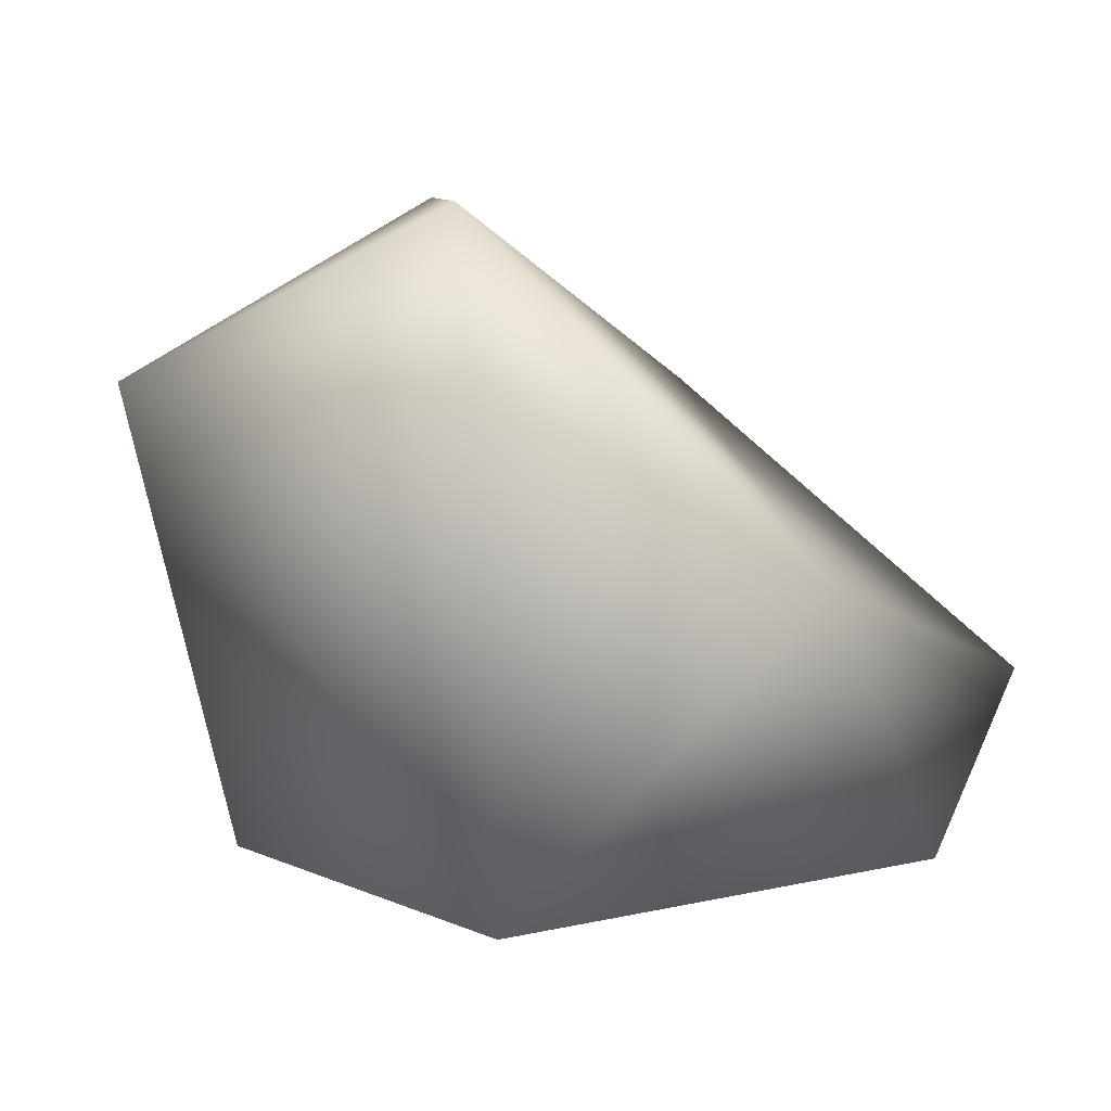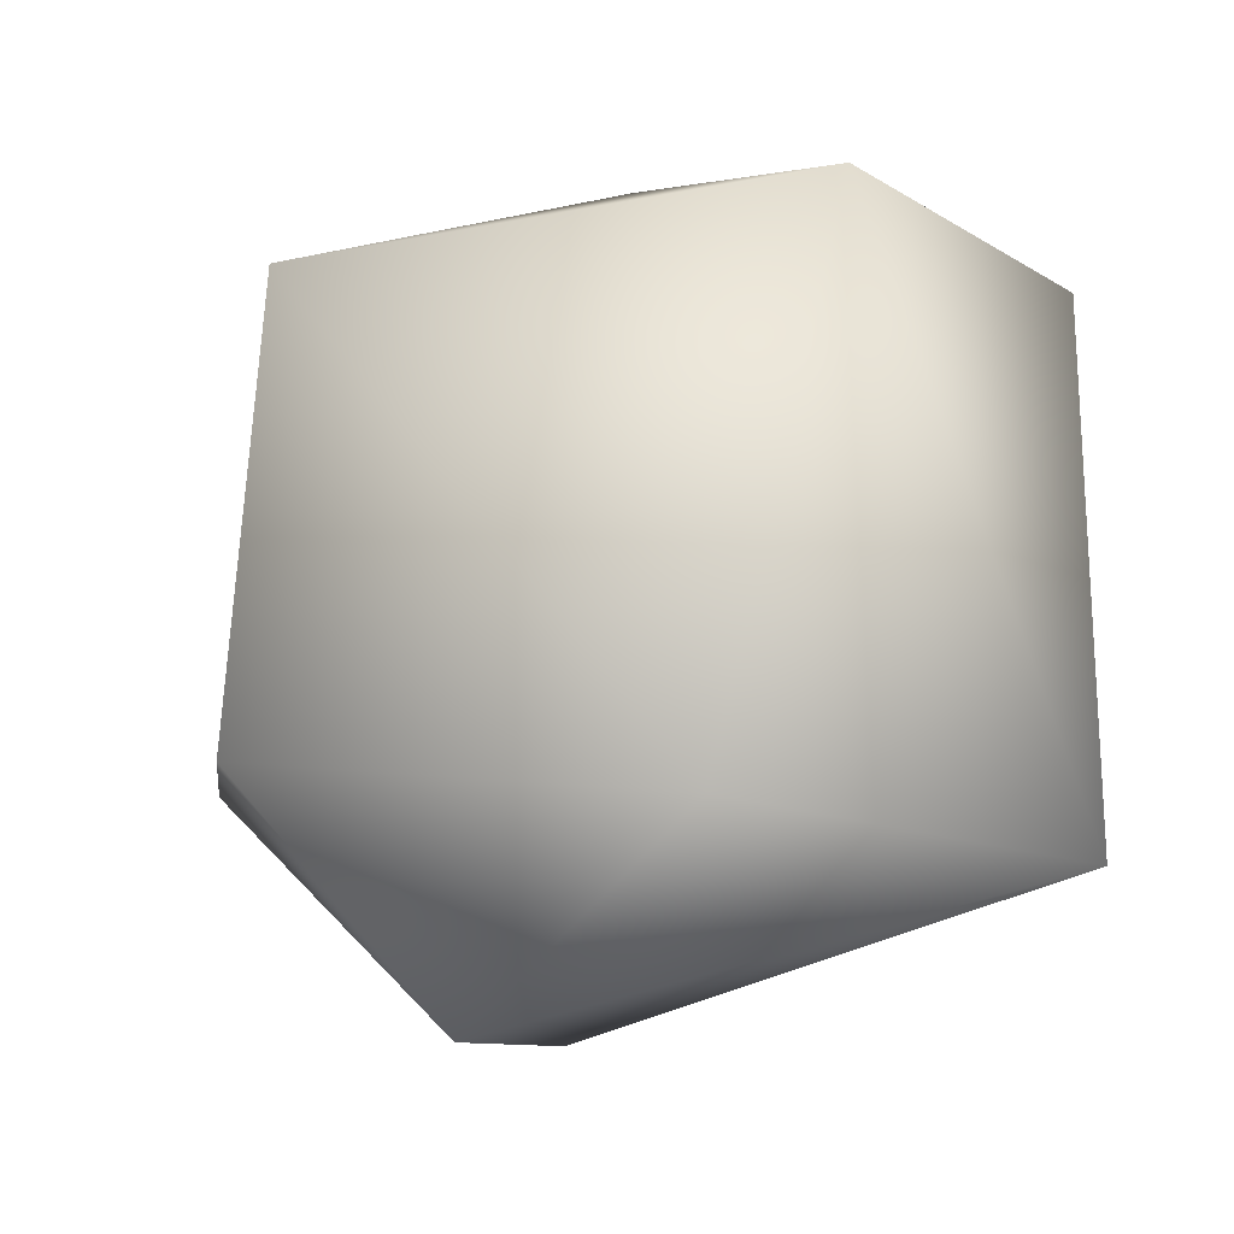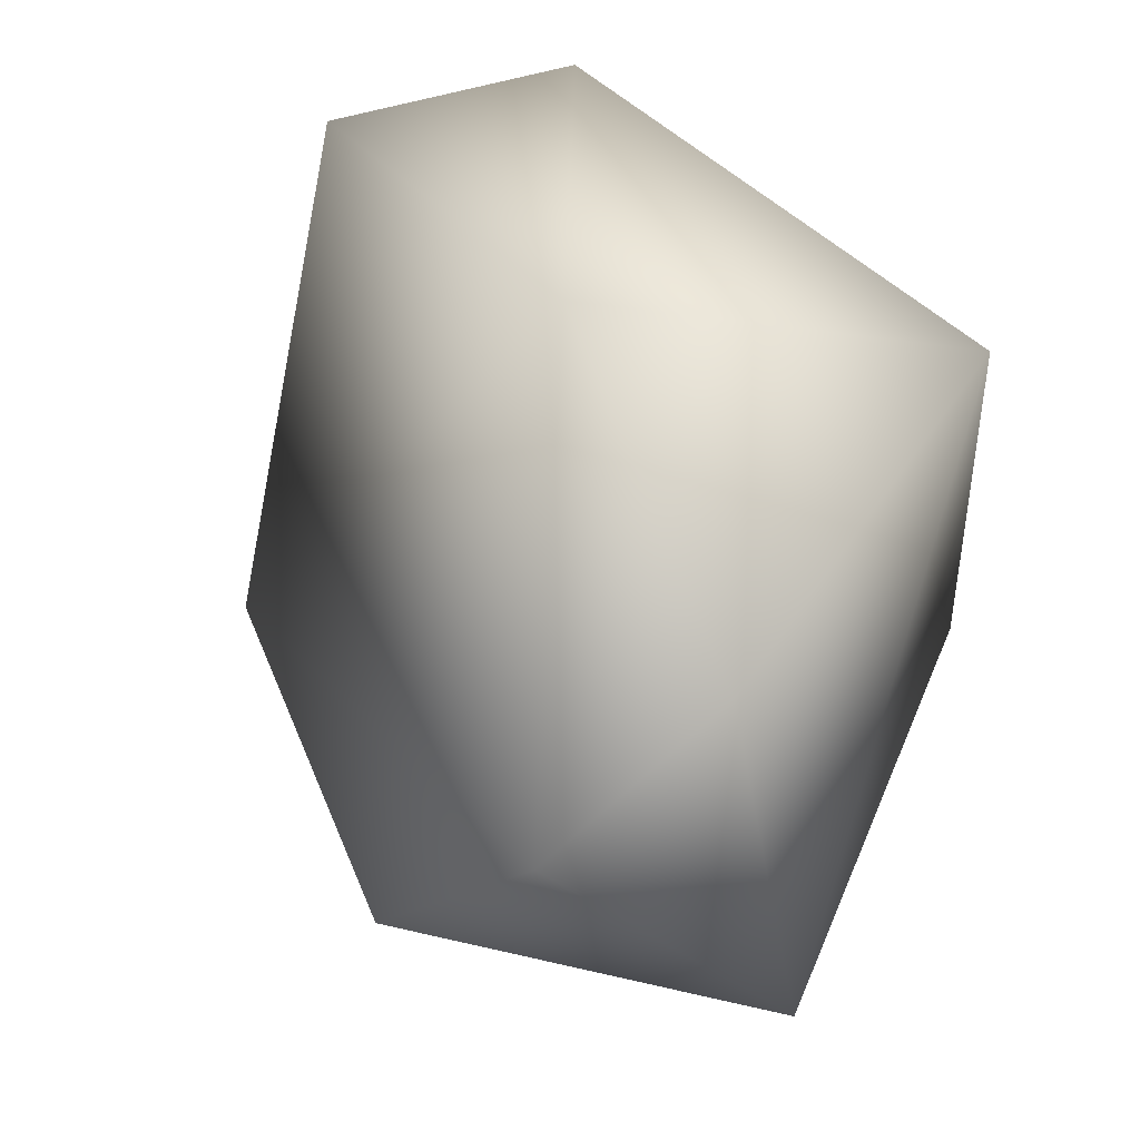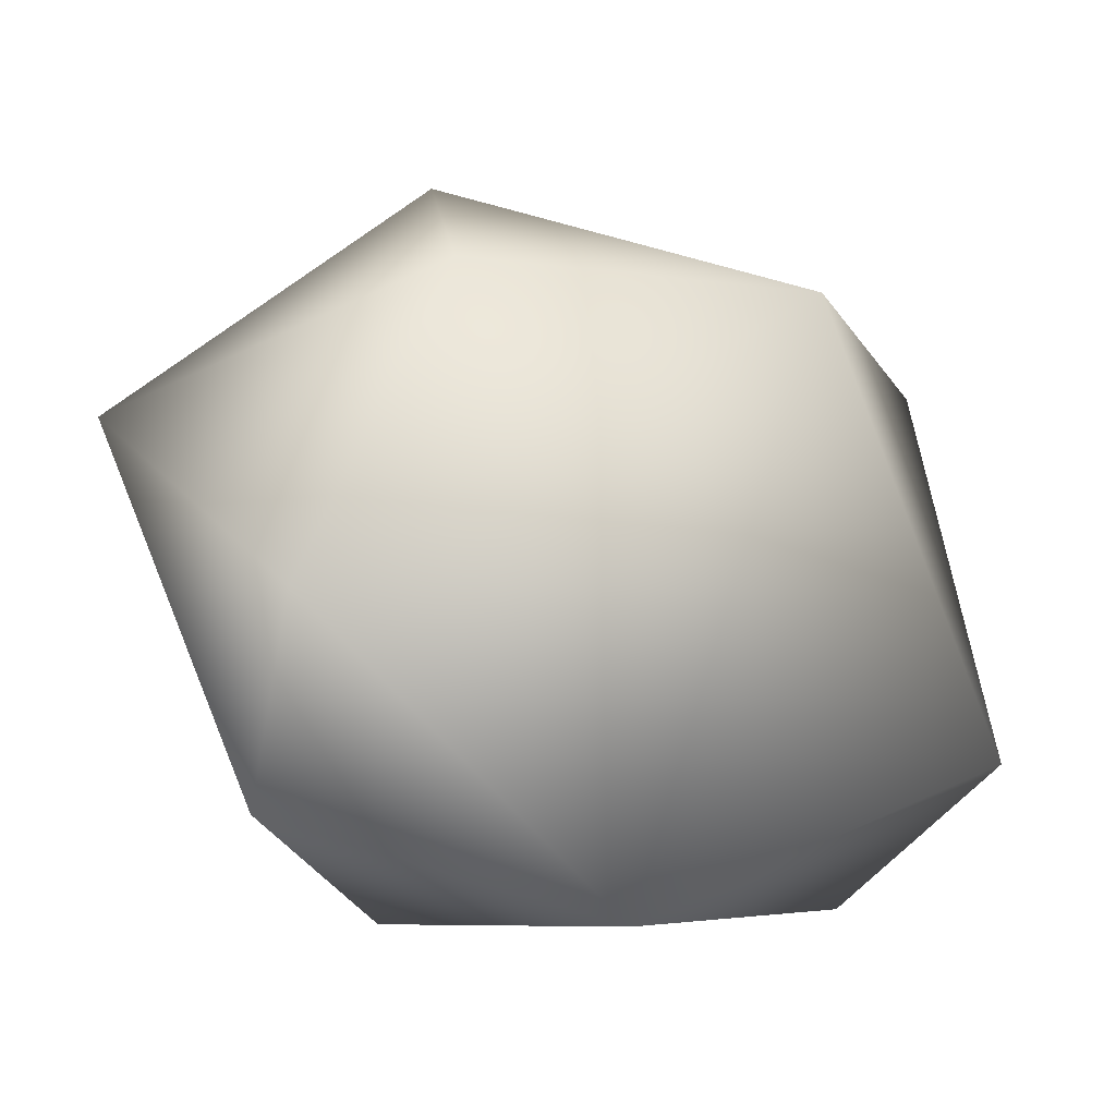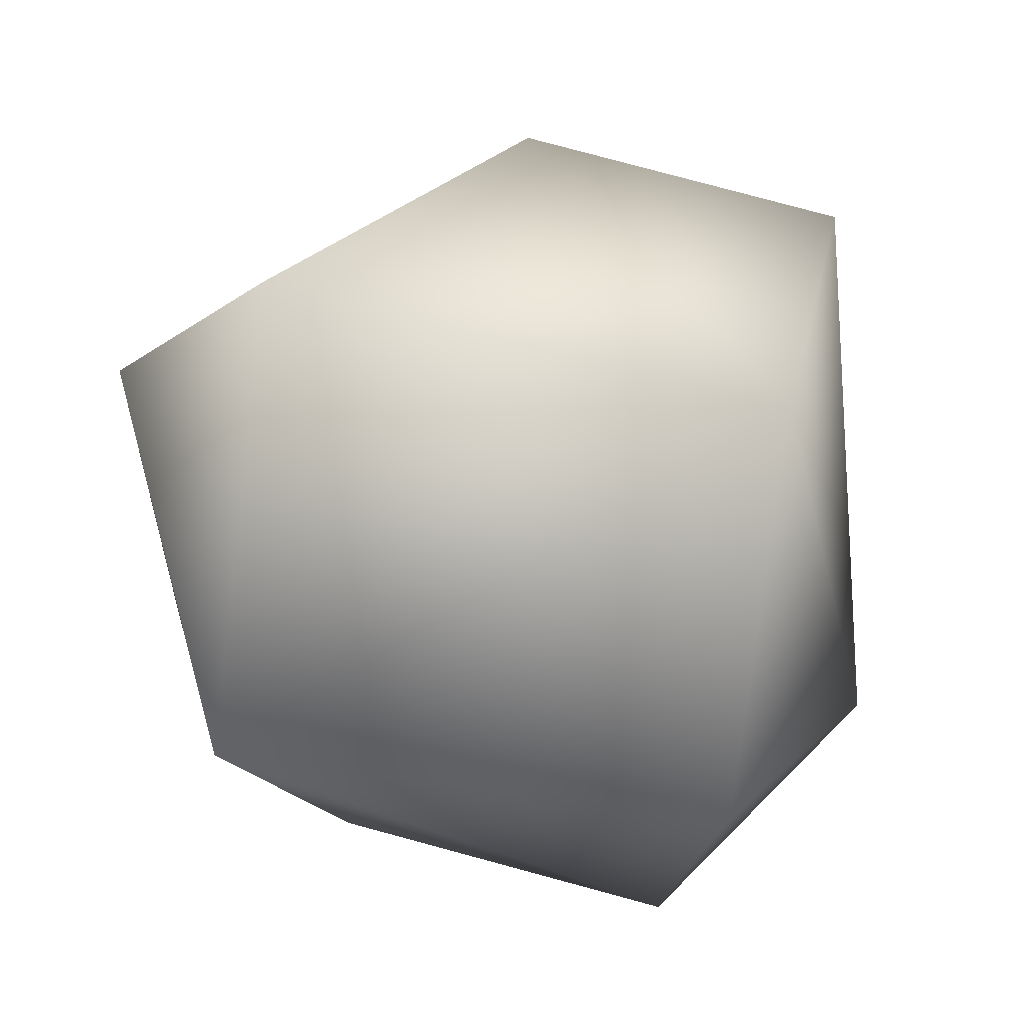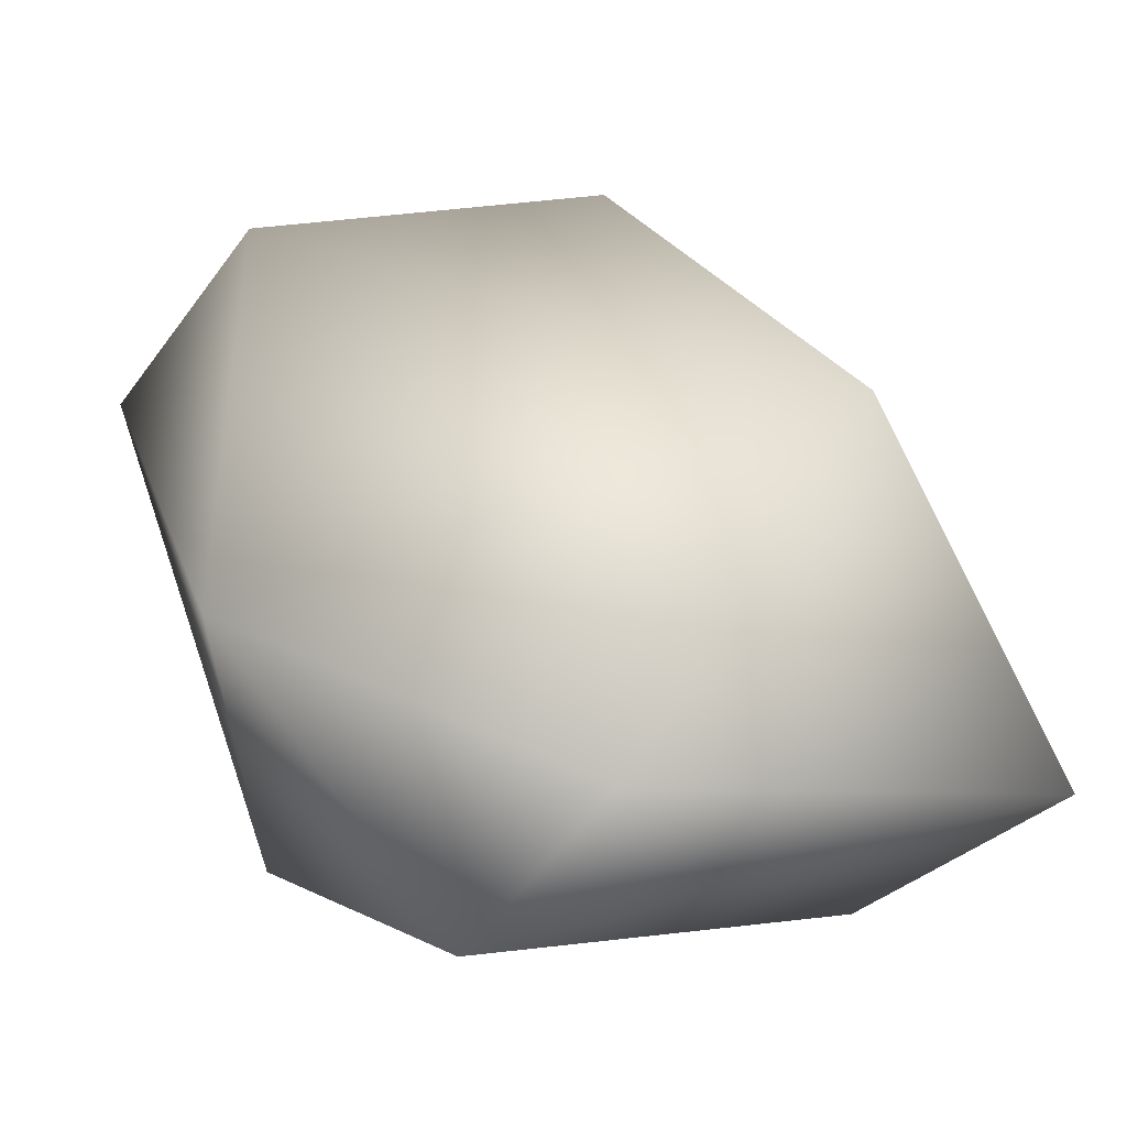
<metadata>
{"format":"obj","ext":"obj","renderer":"f3d","projection":"perspective","resolution":1024,"background":"white","views":[{"elev":2.8,"azim":-35.0,"up":"+Y"},{"elev":-16.6,"azim":12.7,"up":"+Z"},{"elev":58.8,"azim":-138.0,"up":"+Z"},{"elev":57.1,"azim":-7.0,"up":"+Y"},{"elev":21.5,"azim":-74.2,"up":"+Z"},{"elev":8.1,"azim":56.6,"up":"+Y"}]}
</metadata>
<code>
v 0.5086 0.2148 -0.3855
v 0.1076 -0.03404 -0.3399
v -0.2353 0.2112 -0.5567
v 0.2947 0.7426 -0.2083
v 0.4946 0.3124 0.3373
v 0.5086 0.2148 -0.3855
v -0.08057 0.4649 0.595
v -0.4723 0.9497 0.3202
v -0.553 0.698 0.4916
v -0.2225 0.9976 -0.1279
v 0.4946 0.3124 0.3373
v 0.2618 0.06304 0.4189
v 0.5086 0.2148 -0.3855
v 0.1076 -0.03404 -0.3399
v -0.4186 0.01092 0.3357
v -0.479 0.06118 -0.2505
v -0.2353 0.2112 -0.5567
v -0.4186 0.01092 0.3357
v -0.08057 0.4649 0.595
v -0.553 0.698 0.4916
v 0.2618 0.06304 0.4189
v 0.4946 0.3124 0.3373
v -0.2298 0.7161 -0.488
v -0.7216 0.7266 -0.1281
v -0.2225 0.9976 -0.1279
v -0.4723 0.9497 0.3202
v -0.553 0.698 0.4916
v -0.479 0.06118 -0.2505
v -0.7216 0.7266 -0.1281
v -0.2353 0.2112 -0.5567
v -0.2298 0.7161 -0.488
v -0.7216 0.7266 -0.1281
v -0.479 0.06118 -0.2505
v -0.4186 0.01092 0.3357
v -0.553 0.698 0.4916
v 0.5086 0.2148 -0.3855
v -0.2353 0.2112 -0.5567
v -0.2298 0.7161 -0.488
v 0.2947 0.7426 -0.2083
v -0.2225 0.9976 -0.1279
f 1 2 3
f 4 5 6
f 4 7 5
f 8 7 4
f 8 9 7
f 8 4 10
f 11 12 13
f 12 14 13
f 15 14 12
f 14 15 16
f 17 14 16
f 18 19 20
f 19 18 21
f 19 21 22
f 23 24 25
f 25 24 26
f 26 24 27
f 28 29 30
f 31 30 29
f 32 33 34
f 34 35 32
f 36 37 38
f 38 39 36
f 40 39 38

</code>
